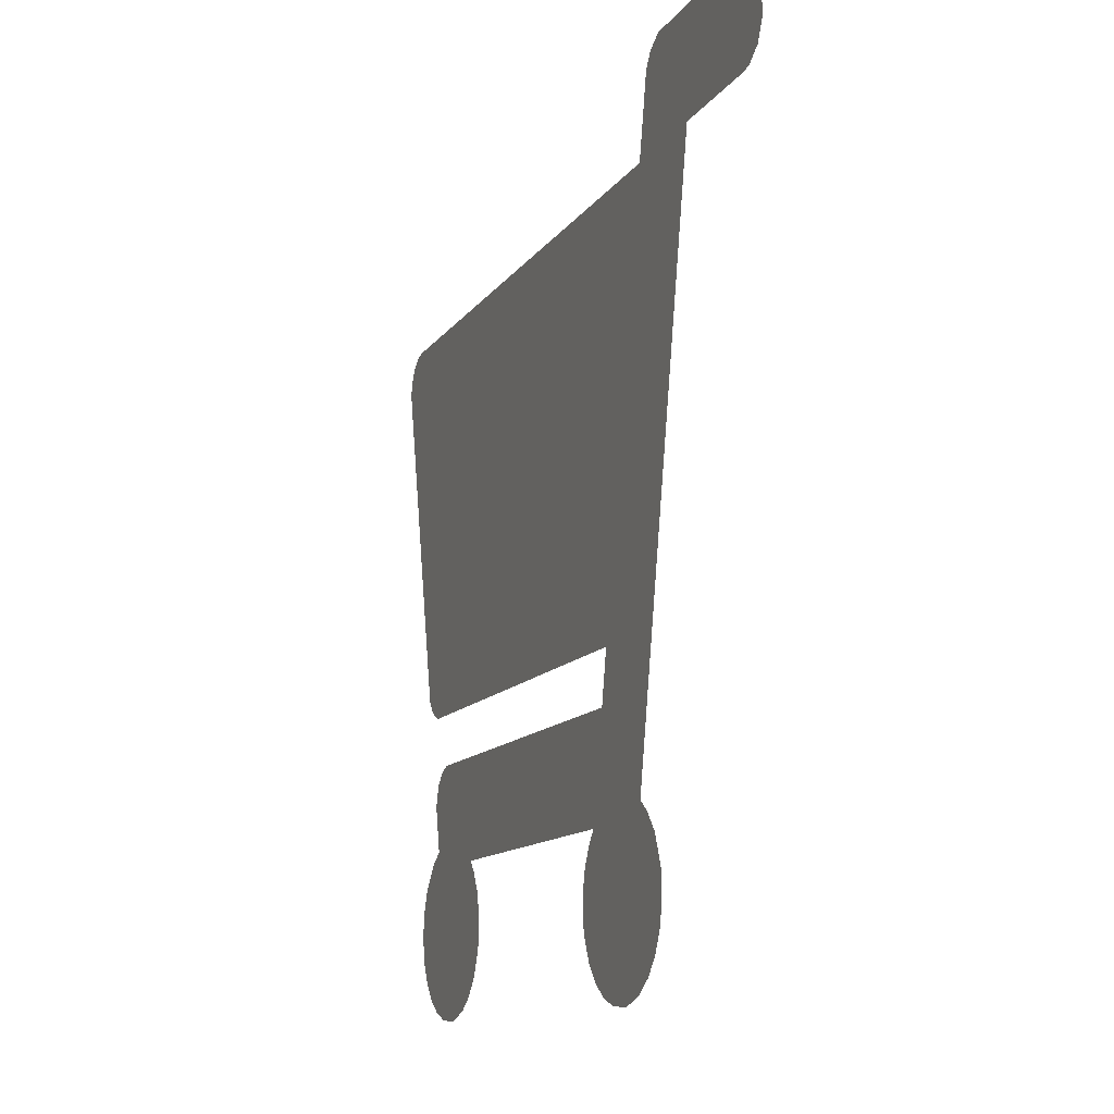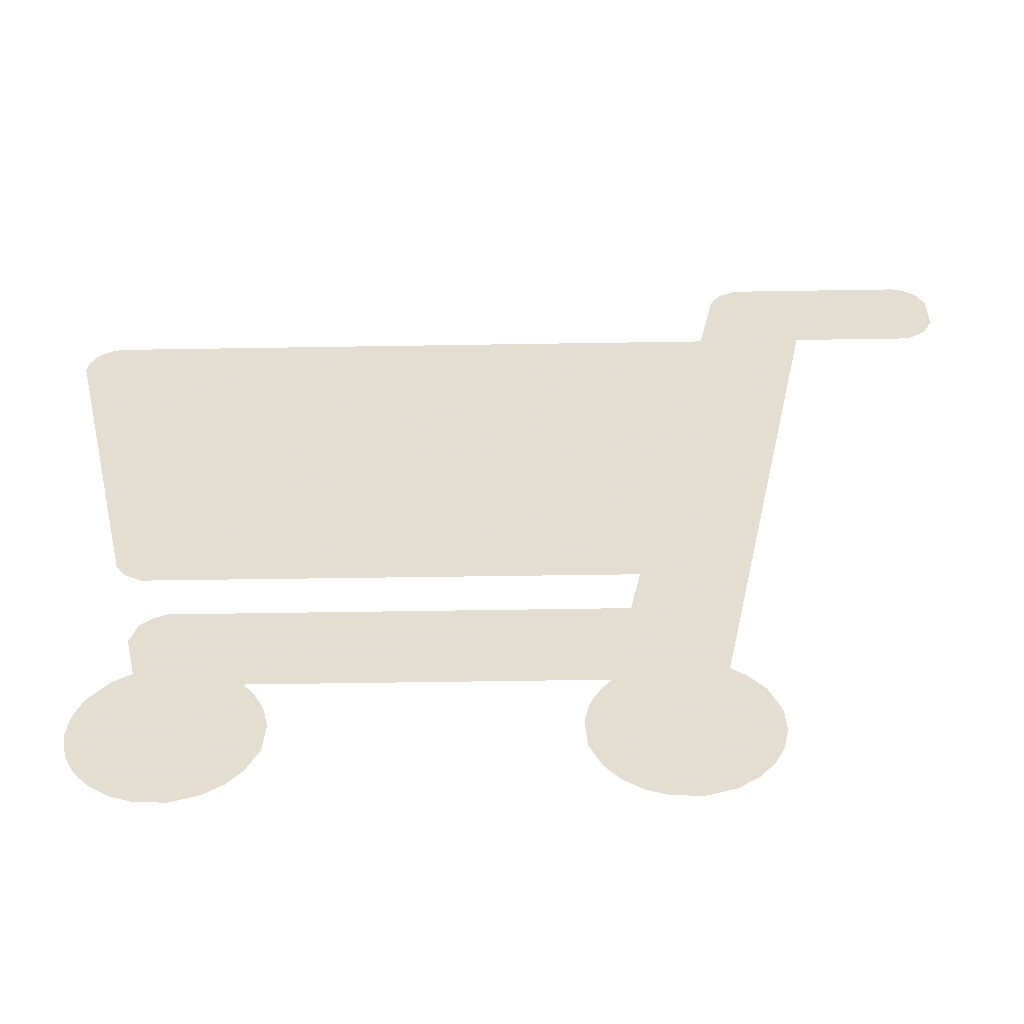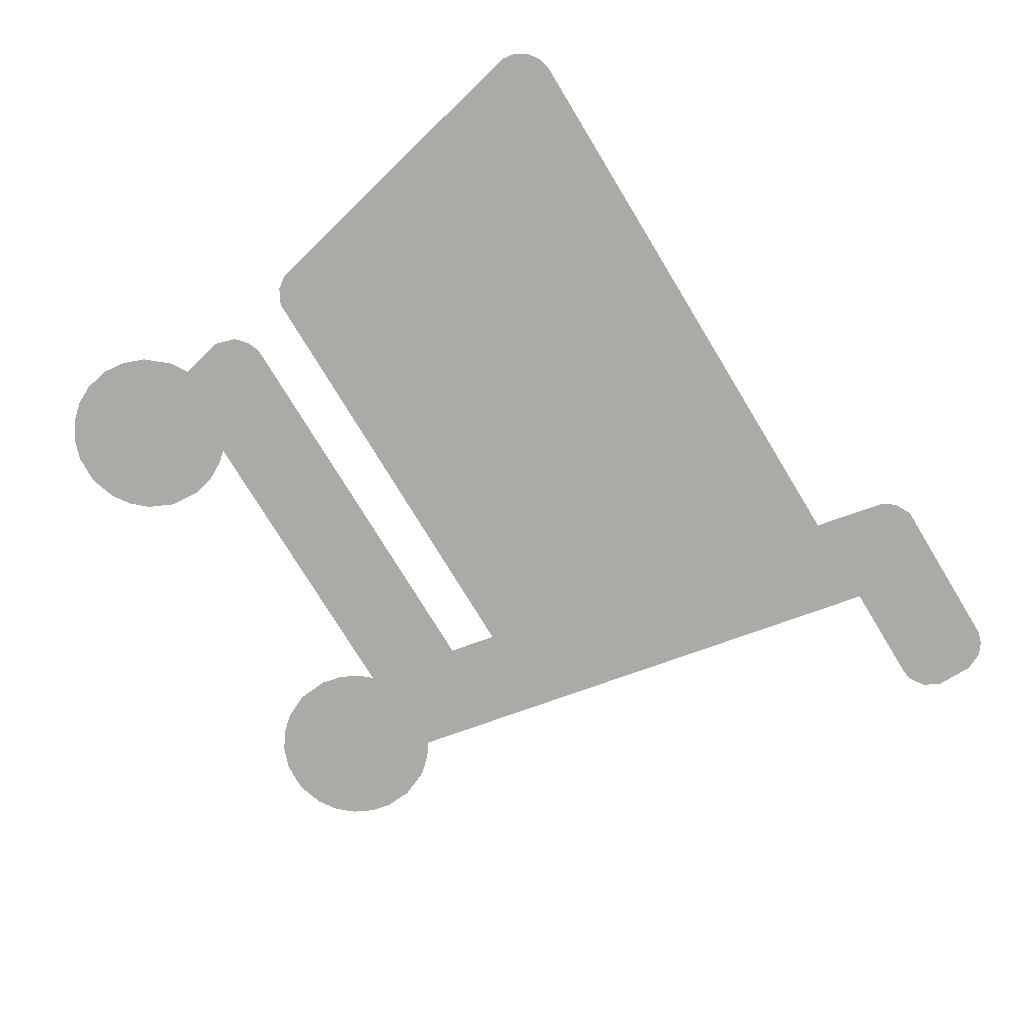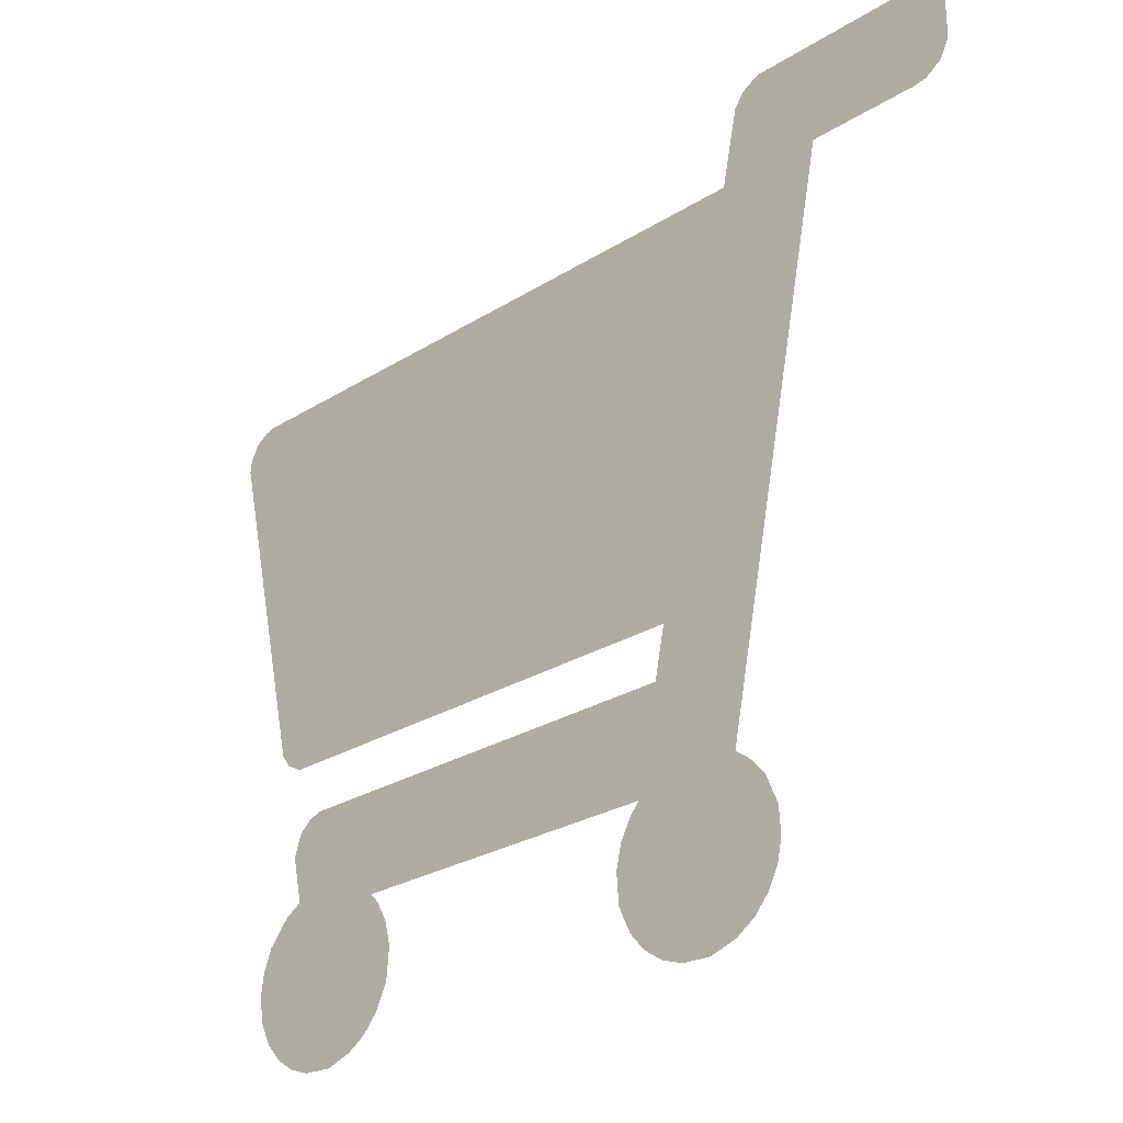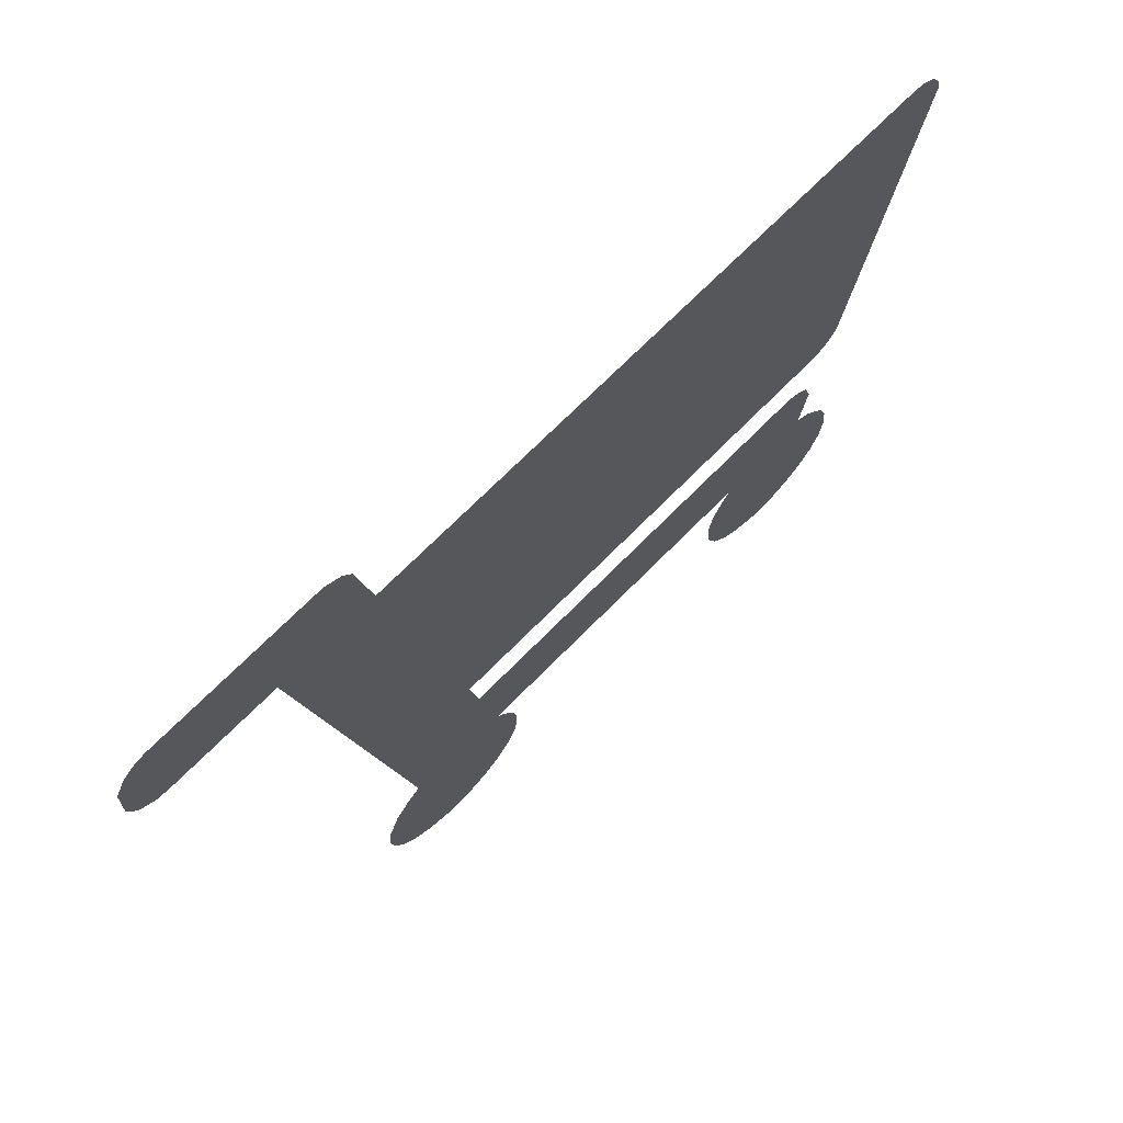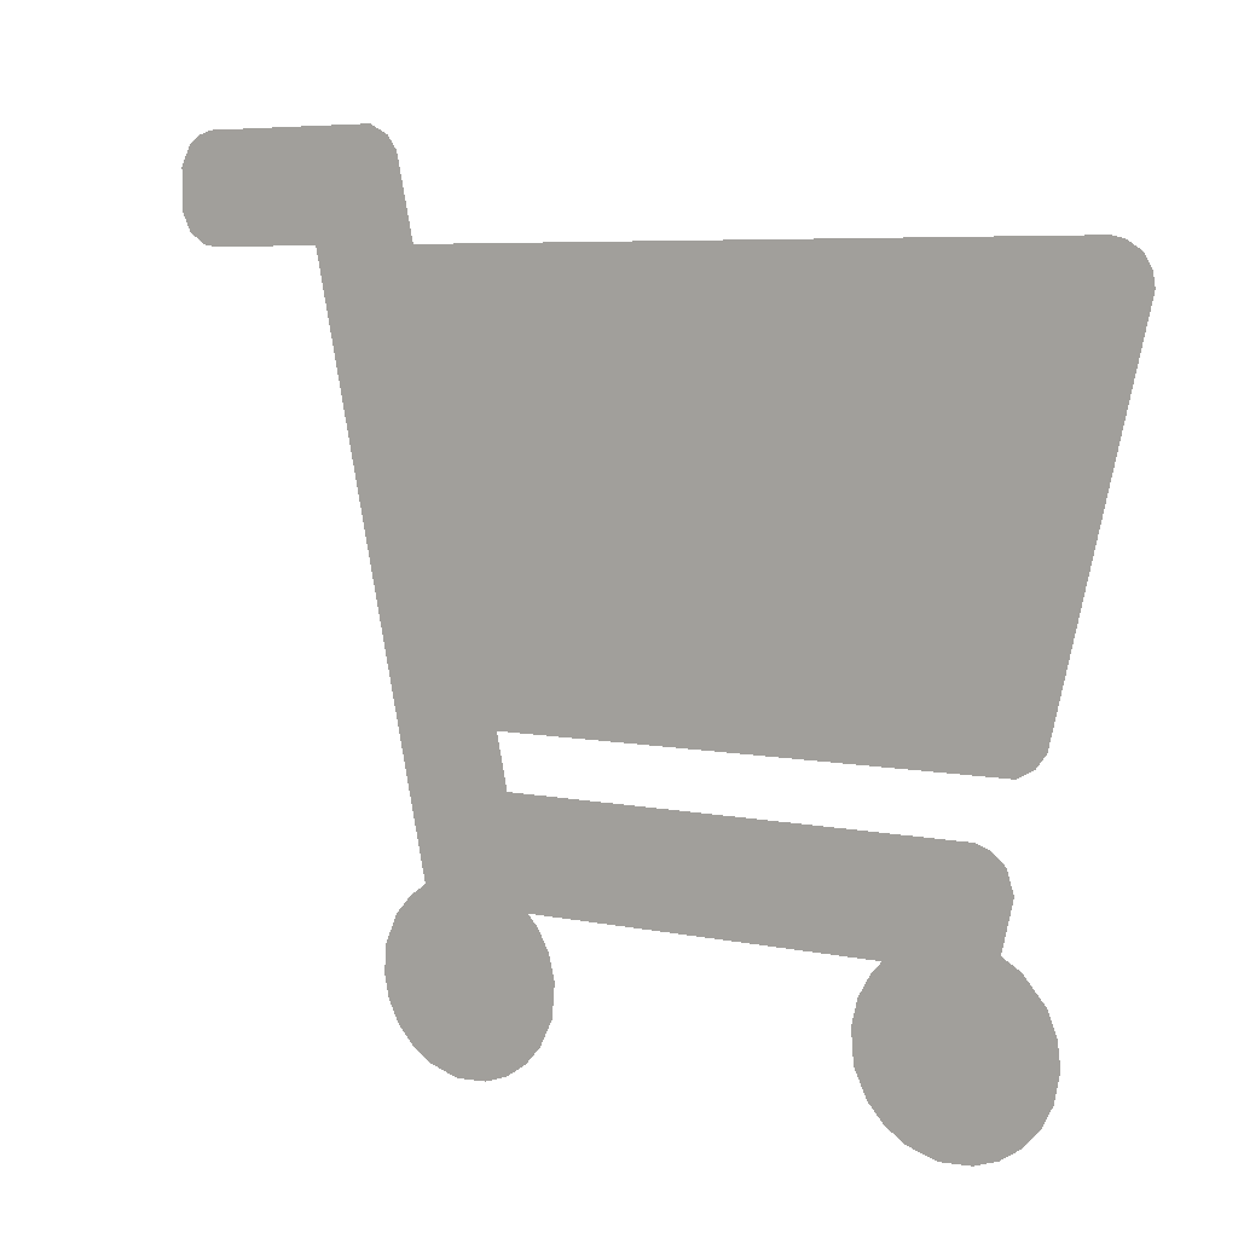
<metadata>
{"format":"obj","ext":"obj","renderer":"f3d","projection":"perspective","resolution":1024,"background":"white","views":[{"elev":-11.6,"azim":-110.2,"up":"+Y"},{"elev":-53.3,"azim":-179.0,"up":"+Y"},{"elev":-75.9,"azim":121.3,"up":"+Z"},{"elev":-26.6,"azim":-135.6,"up":"+Y"},{"elev":68.8,"azim":-45.7,"up":"+Y"},{"elev":6.2,"azim":32.4,"up":"+Y"}]}
</metadata>
<code>
v 1.339 0.8423 0
v 1.332 0.8884 0
v 1.303 0.9405 0
v 1.253 0.9732 0
v 1.215 0.9826 0
v -0.2597 0.9826 0
v -1.015 0.9826 0
v -1.073 1.261 0
v -1.107 1.309 0
v -1.171 1.343 0
v -1.796 1.344 0
v -1.838 1.33 0
v -1.881 1.299 0
v -1.913 1.233 0
v -1.913 1.093 0
v -1.881 1.028 0
v -1.822 0.9886 0
v -1.778 0.9826 0
v -0.9871 -0.9548 0
v -1.042 -0.9953 0
v -1.096 -1.057 0
v -1.139 -1.159 0
v -1.145 -1.254 0
v -1.129 -1.333 0
v -1.092 -1.406 0
v -1.039 -1.467 0
v -0.9712 -1.513 0
v -0.8722 -1.545 0
v -0.7659 -1.54 0
v -0.6878 -1.513 0
v -0.6203 -1.467 0
v -0.5667 -1.406 0
v -0.5227 -1.313 0
v -0.5136 -1.201 0
v -0.534 -1.115 0
v -0.574 -1.042 0
v -0.6083 -1.004 0
v 0.575 -1.004 0
v 0.5407 -1.042 0
v 0.5007 -1.115 0
v 0.4803 -1.201 0
v 0.4894 -1.313 0
v 0.5334 -1.406 0
v 0.587 -1.467 0
v 0.6545 -1.513 0
v 0.7535 -1.545 0
v 0.8597 -1.54 0
v 0.9378 -1.513 0
v 1.005 -1.467 0
v 1.059 -1.406 0
v 1.096 -1.333 0
v 1.114 -1.238 0
v 1.104 -1.154 0
v 1.072 -1.072 0
v 0.9962 -0.9828 0
v 0.934 -0.9451 0
v 0.971 -0.7792 0
v 0.9463 -0.7006 0
v 0.9019 -0.6609 0
v 0.8535 -0.6428 0
v -0.6821 -0.6426 0
v -0.719 -0.4621 0
v 0.9687 -0.4596 0
v 1.027 -0.4284 0
v 1.061 -0.3815 0
v -1.383 0.9826 0
f 12 14 11
f 14 18 11
f 13 14 12
f 10 18 7
f 29 30 31
f 2 3 4
f 38 39 40
f 17 18 16
f 18 14 15
f 8 10 7
f 19 62 66
f 37 38 61
f 62 7 66
f 62 63 6
f 65 5 6
f 47 48 49
f 63 64 65
f 4 5 2
f 1 5 65
f 9 10 8
f 63 65 6
f 19 61 62
f 19 37 61
f 18 10 11
f 61 38 60
f 56 57 60
f 57 59 60
f 38 56 60
f 20 37 19
f 58 59 57
f 38 49 56
f 25 26 23
f 35 37 34
f 35 36 37
f 54 55 56
f 53 54 56
f 20 21 22
f 22 23 20
f 38 40 41
f 38 41 43
f 32 33 34
f 49 50 53
f 23 24 25
f 51 52 53
f 26 29 37
f 41 42 43
f 37 20 26
f 32 34 37
f 50 51 53
f 38 43 44
f 44 47 38
f 32 37 31
f 5 1 2
f 49 53 56
f 27 29 26
f 29 31 37
f 45 47 44
f 47 49 38
f 28 29 27
f 18 15 16
f 46 47 45
f 26 20 23
f 62 6 7

</code>
